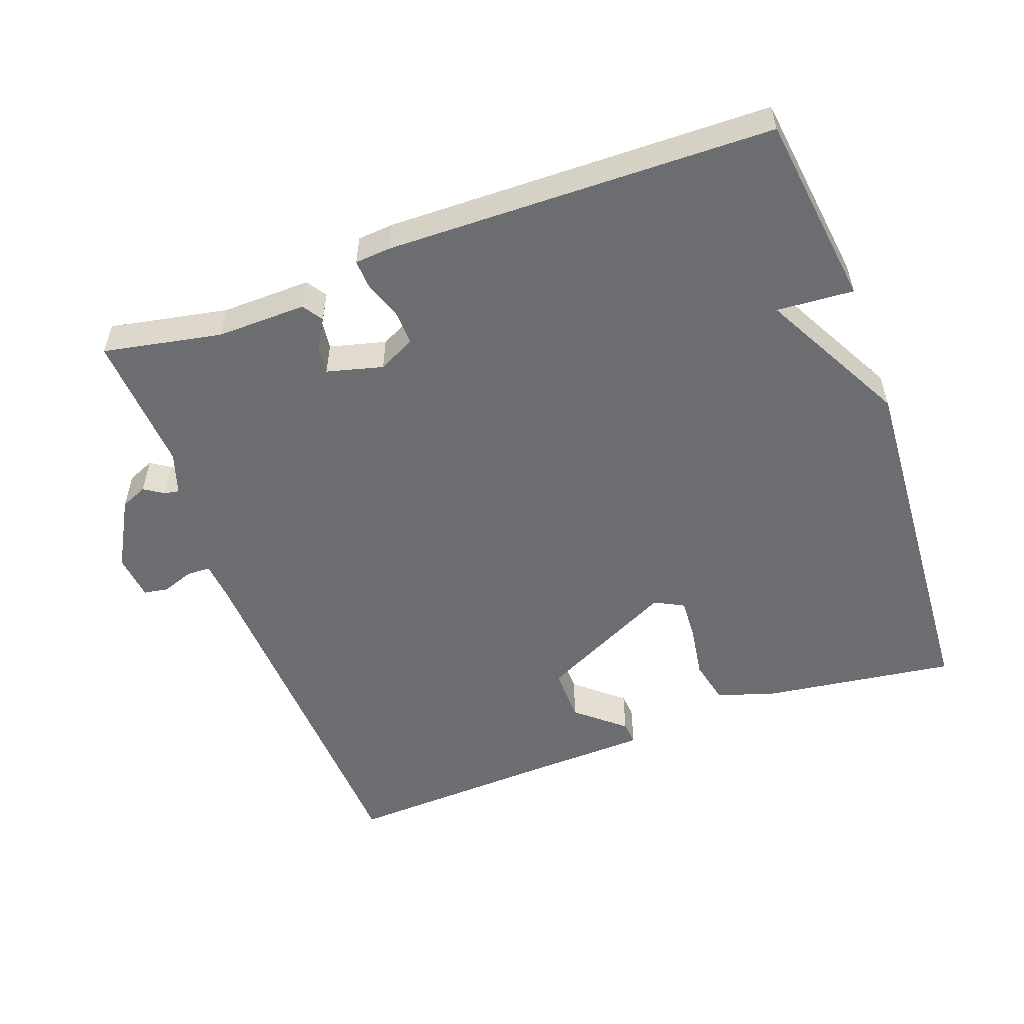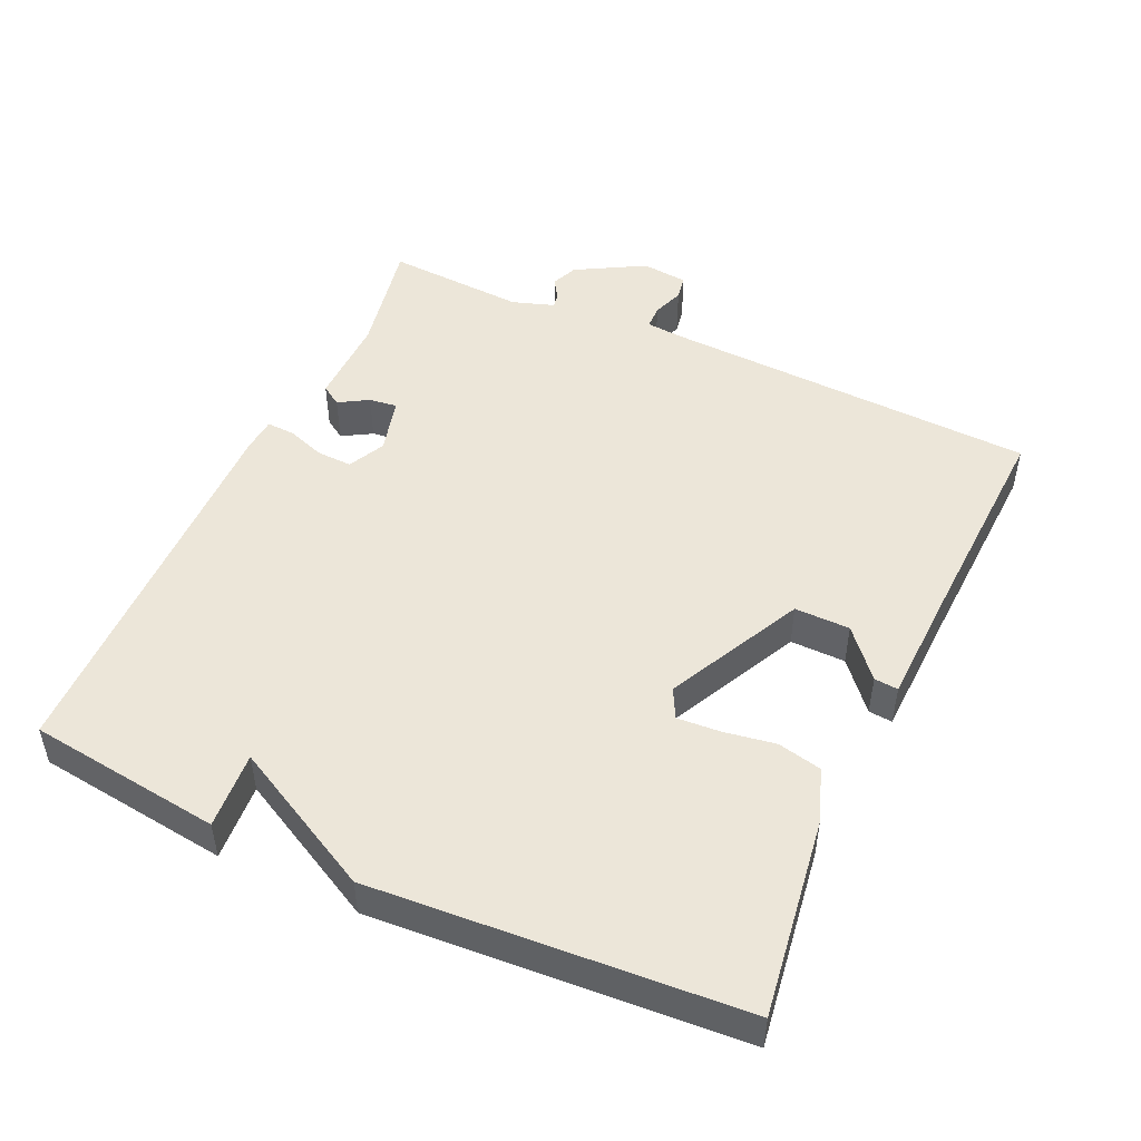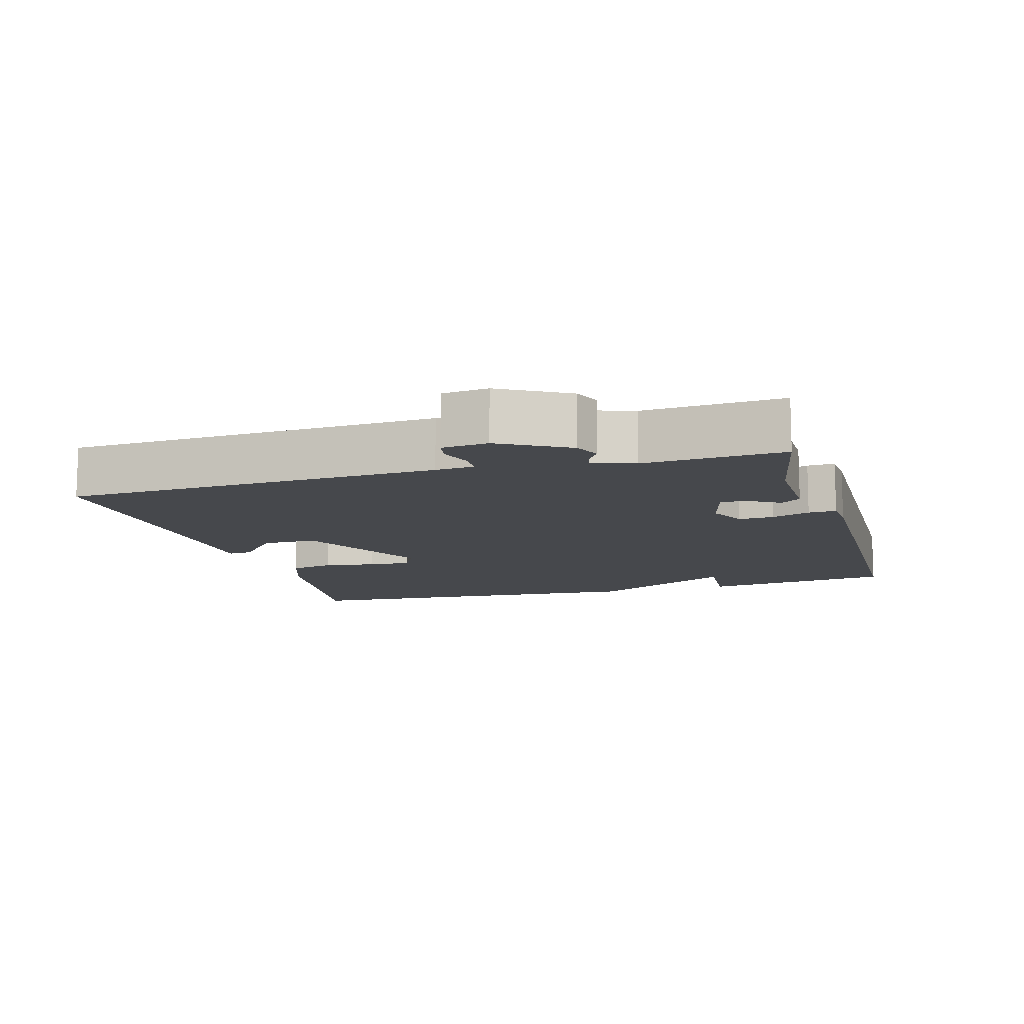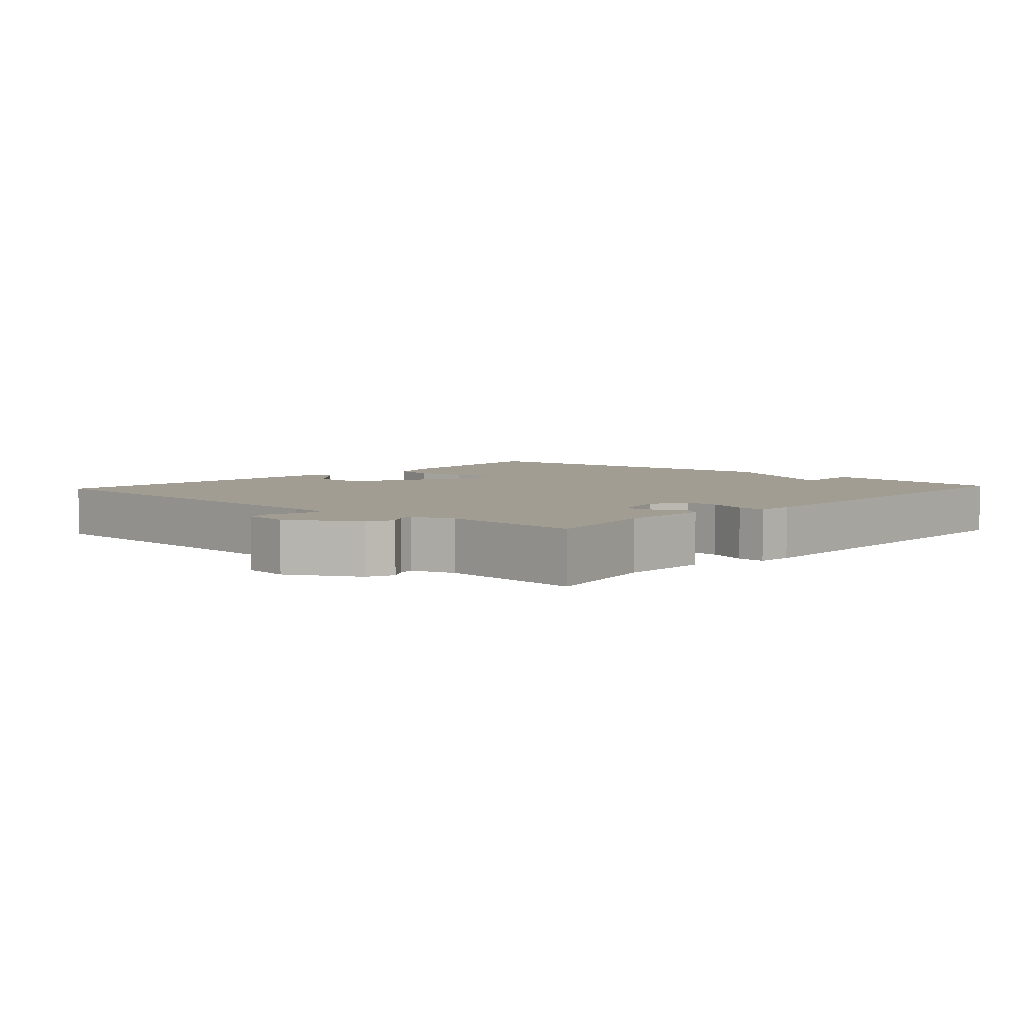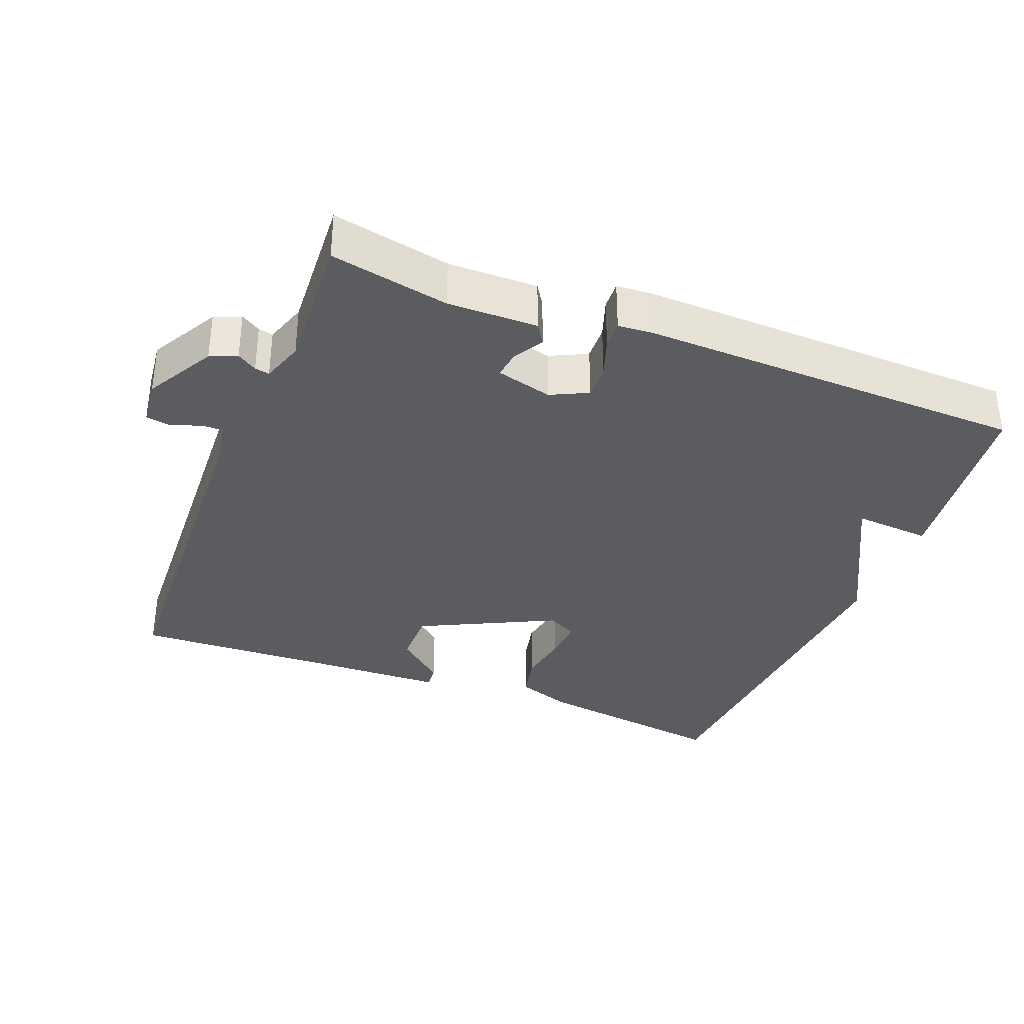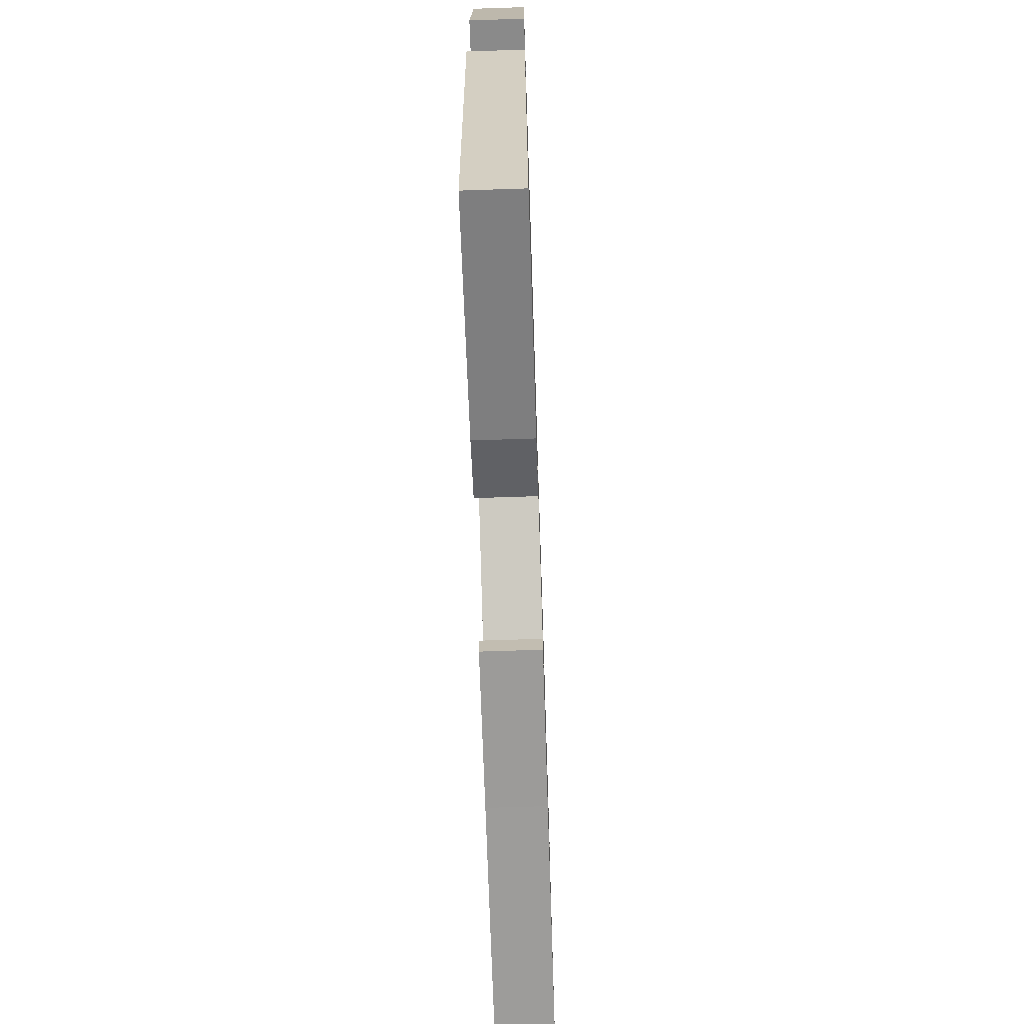
<metadata>
{"format":"obj","ext":"obj","renderer":"f3d","projection":"perspective","resolution":1024,"background":"white","views":[{"elev":-54.0,"azim":20.2,"up":"+Y"},{"elev":48.9,"azim":114.6,"up":"+Y"},{"elev":-11.3,"azim":-73.9,"up":"+Y"},{"elev":4.8,"azim":-47.6,"up":"+Y"},{"elev":-34.8,"azim":-21.5,"up":"+Y"},{"elev":-67.6,"azim":91.9,"up":"+Z"}]}
</metadata>
<code>
v -0.5 0.07 -0.5
v -0.524 0.07 0.036
v -0.529 0.07 0.091
v -0.563 0.07 0.092
v -0.608 0.07 0.076
v -0.643 0.07 0.082
v -0.65 0.07 0.148
v -0.595 0.07 0.246
v -0.557 0.07 0.262
v -0.529 0.07 0.244
v -0.508 0.07 0.24
v -0.488 0.07 0.3
v -0.5 0.07 0.5
v -0.331 0.07 0.467
v -0.203 0.07 0.469
v -0.184 0.07 0.44
v -0.209 0.07 0.398
v -0.214 0.07 0.358
v -0.134 0.07 0.337
v -0.081 0.07 0.363
v -0.083 0.07 0.413
v -0.102 0.07 0.468
v -0.104 0.07 0.508
v -0.053 0.07 0.512
v 0.5 0.07 0.5
v 0.535 0.07 0.224
v 0.425 0.07 0.232
v 0.535 0.07 0.024
v 0.5 0.07 -0.5
v 0.218 0.07 -0.46
v 0.141 0.07 -0.433
v 0.127 0.07 -0.37
v 0.139 0.07 -0.296
v 0.143 0.07 -0.235
v 0.101 0.07 -0.213
v -0.093 0.07 -0.309
v -0.092 0.07 -0.388
v -0.024 0.07 -0.446
v -0.021 0.07 -0.48
v -0.212 0.07 -0.487
v -0.5 0 -0.5
v -0.524 0 0.036
v -0.529 0 0.091
v -0.563 0 0.092
v -0.608 0 0.076
v -0.643 0 0.082
v -0.65 0 0.148
v -0.595 0 0.246
v -0.557 0 0.262
v -0.529 0 0.244
v -0.508 0 0.24
v -0.488 0 0.3
v -0.5 0 0.5
v -0.331 0 0.467
v -0.203 0 0.469
v -0.184 0 0.44
v -0.209 0 0.398
v -0.214 0 0.358
v -0.134 0 0.337
v -0.081 0 0.363
v -0.083 0 0.413
v -0.102 0 0.468
v -0.104 0 0.508
v -0.053 0 0.512
v 0.5 0 0.5
v 0.535 0 0.224
v 0.425 0 0.232
v 0.535 0 0.024
v 0.5 0 -0.5
v 0.218 0 -0.46
v 0.141 0 -0.433
v 0.127 0 -0.37
v 0.139 0 -0.296
v 0.143 0 -0.235
v 0.101 0 -0.213
v -0.093 0 -0.309
v -0.092 0 -0.388
v -0.024 0 -0.446
v -0.021 0 -0.48
v -0.212 0 -0.487
f 37 38 39 40
f 40 1 2
f 37 40 2
f 36 37 2
f 35 36 2 3
f 31 32 33
f 30 31 33
f 29 30 33
f 28 29 33
f 27 28 33
f 27 33 34
f 25 26 27
f 24 25 27
f 23 24 27
f 22 23 27
f 21 22 27
f 27 34 35
f 21 27 35
f 20 21 35
f 14 15 16 17
f 14 17 18
f 13 14 18
f 12 13 18
f 11 12 18 19
f 8 9 10
f 7 8 10
f 6 7 10
f 5 6 10
f 4 5 10
f 3 4 10 11
f 19 20 35 3
f 3 11 19
f 80 79 78 77
f 42 41 80
f 42 80 77
f 42 77 76
f 43 42 76 75
f 73 72 71
f 73 71 70
f 73 70 69
f 73 69 68
f 73 68 67
f 74 73 67
f 67 66 65
f 67 65 64
f 67 64 63
f 67 63 62
f 67 62 61
f 75 74 67
f 75 67 61
f 75 61 60
f 57 56 55 54
f 58 57 54
f 58 54 53
f 58 53 52
f 59 58 52 51
f 50 49 48
f 50 48 47
f 50 47 46
f 50 46 45
f 50 45 44
f 51 50 44 43
f 43 75 60 59
f 59 51 43
f 1 41 42 2
f 2 42 43 3
f 3 43 44 4
f 4 44 45 5
f 5 45 46 6
f 6 46 47 7
f 7 47 48 8
f 8 48 49 9
f 9 49 50 10
f 10 50 51 11
f 11 51 52 12
f 12 52 53 13
f 13 53 54 14
f 14 54 55 15
f 15 55 56 16
f 16 56 57 17
f 17 57 58 18
f 18 58 59 19
f 19 59 60 20
f 20 60 61 21
f 21 61 62 22
f 22 62 63 23
f 23 63 64 24
f 24 64 65 25
f 25 65 66 26
f 26 66 67 27
f 27 67 68 28
f 28 68 69 29
f 29 69 70 30
f 30 70 71 31
f 31 71 72 32
f 32 72 73 33
f 33 73 74 34
f 34 74 75 35
f 35 75 76 36
f 36 76 77 37
f 37 77 78 38
f 38 78 79 39
f 39 79 80 40
f 40 80 41 1

</code>
